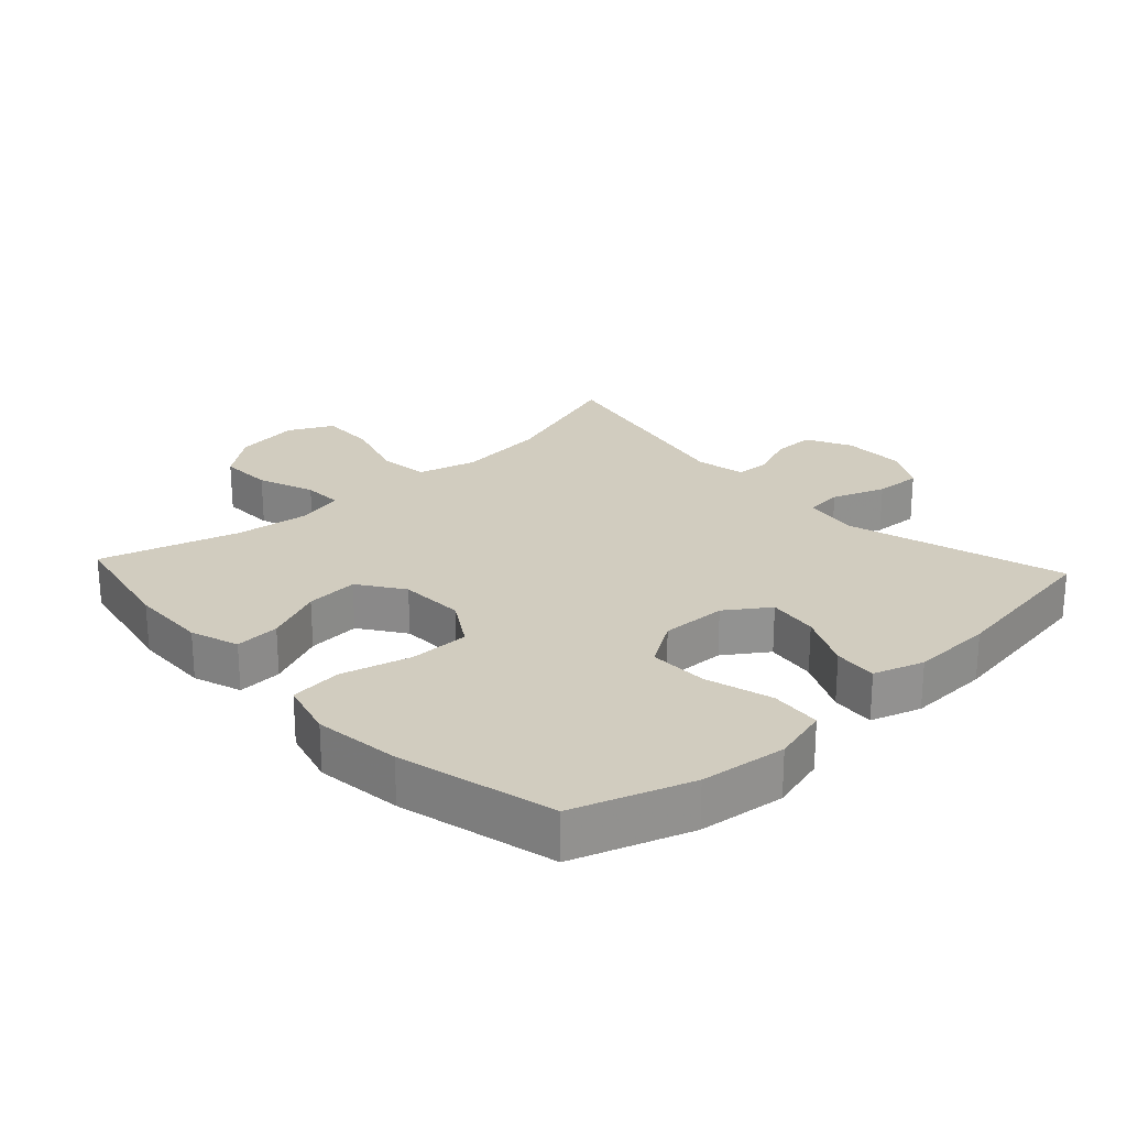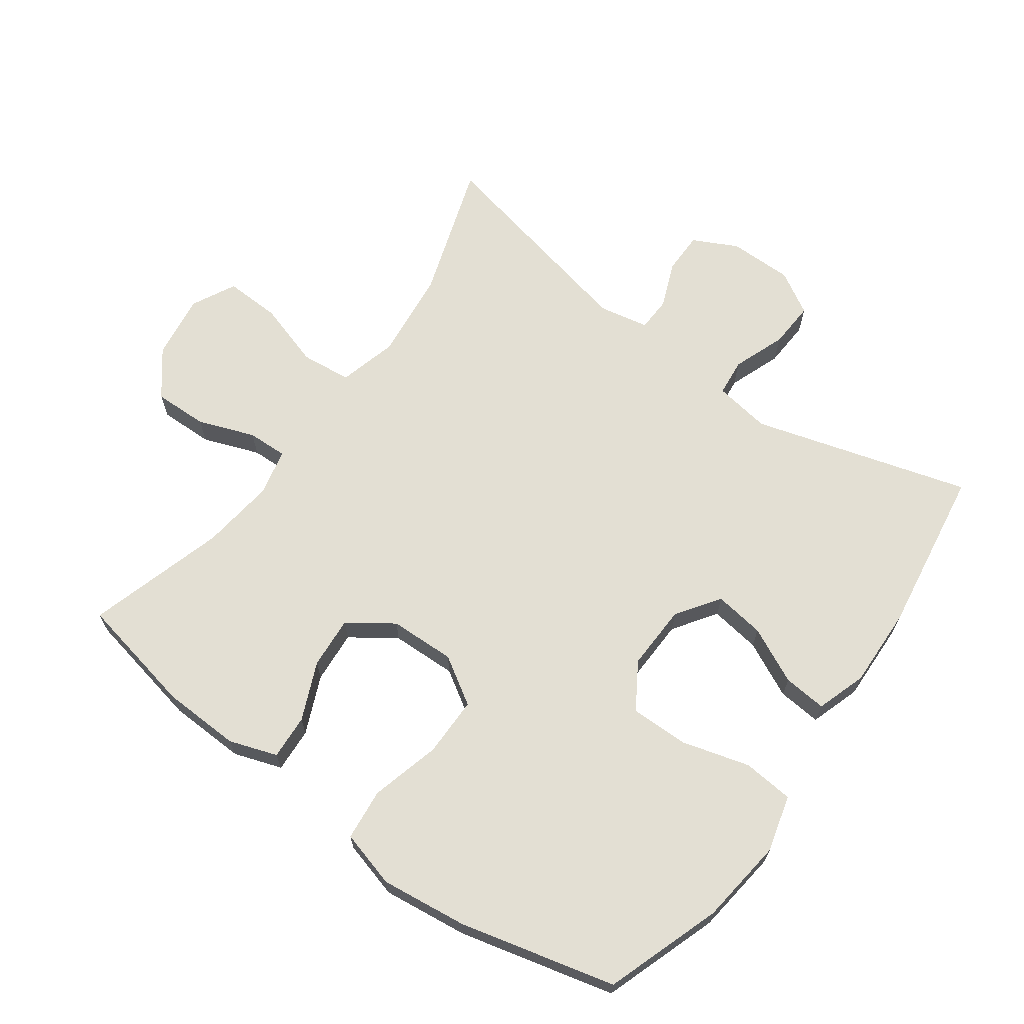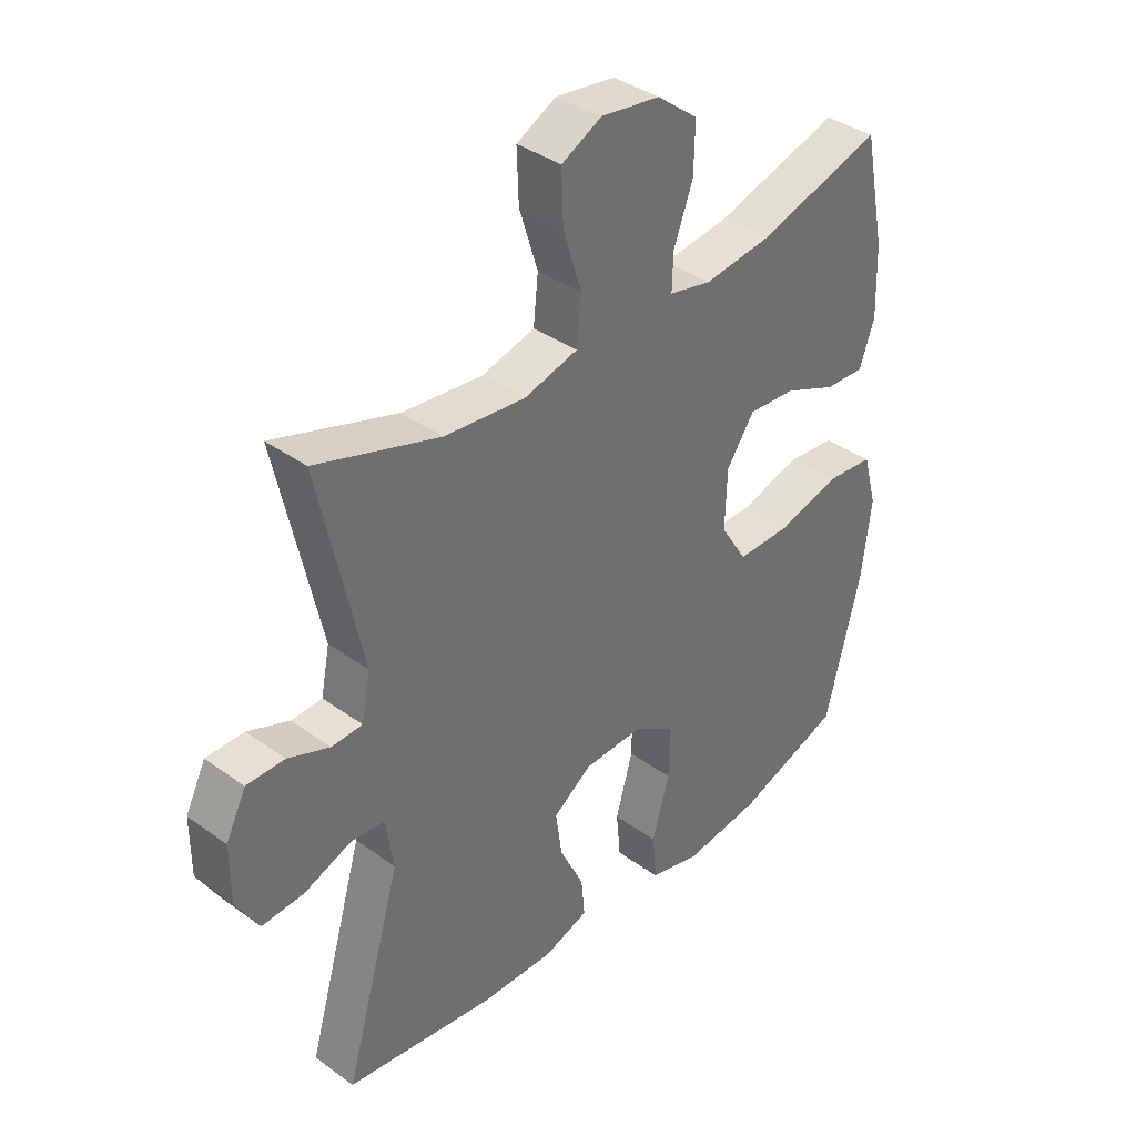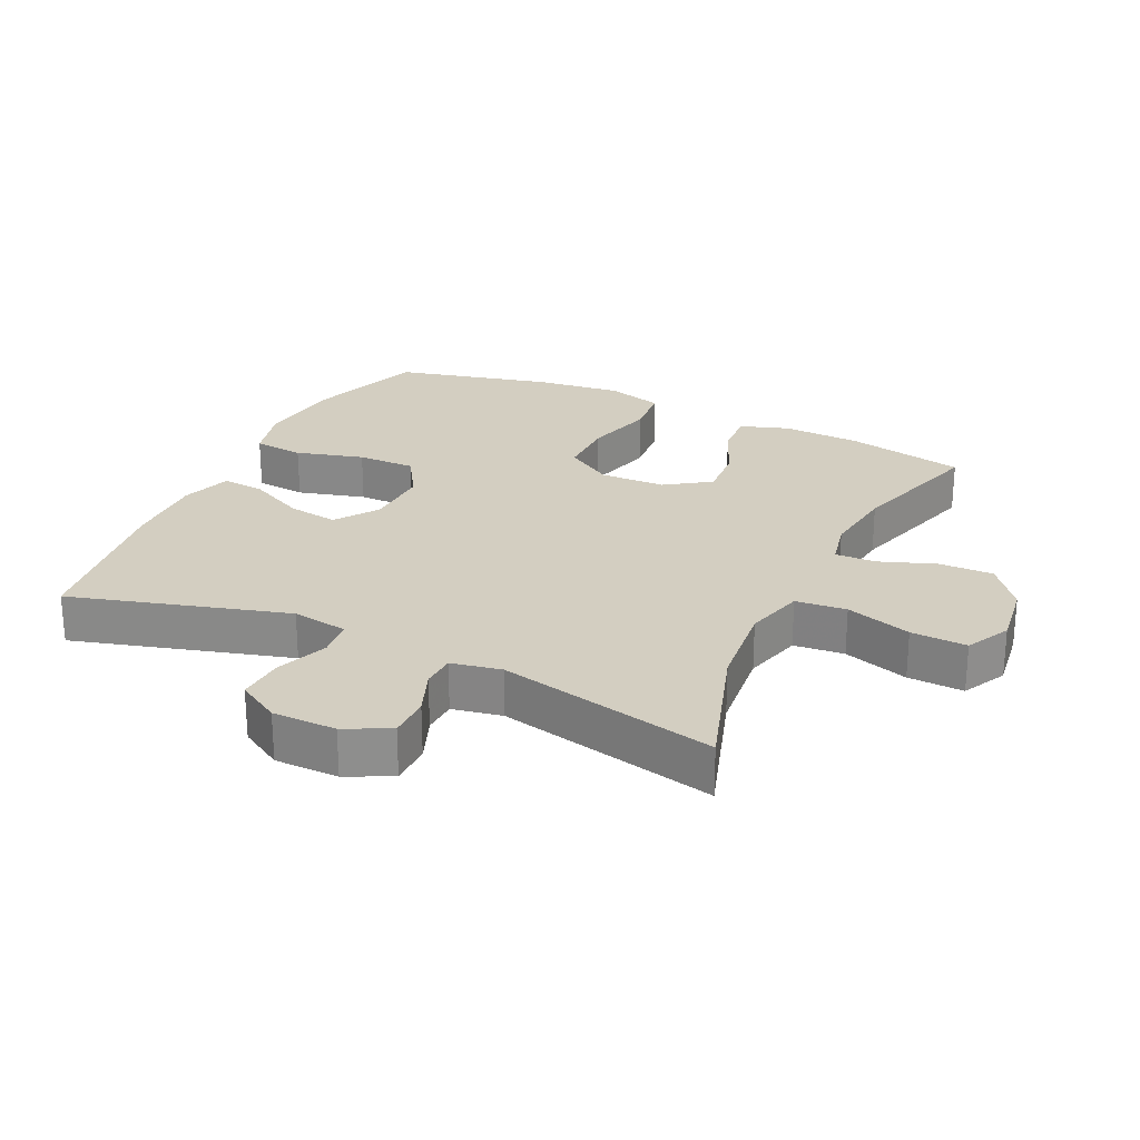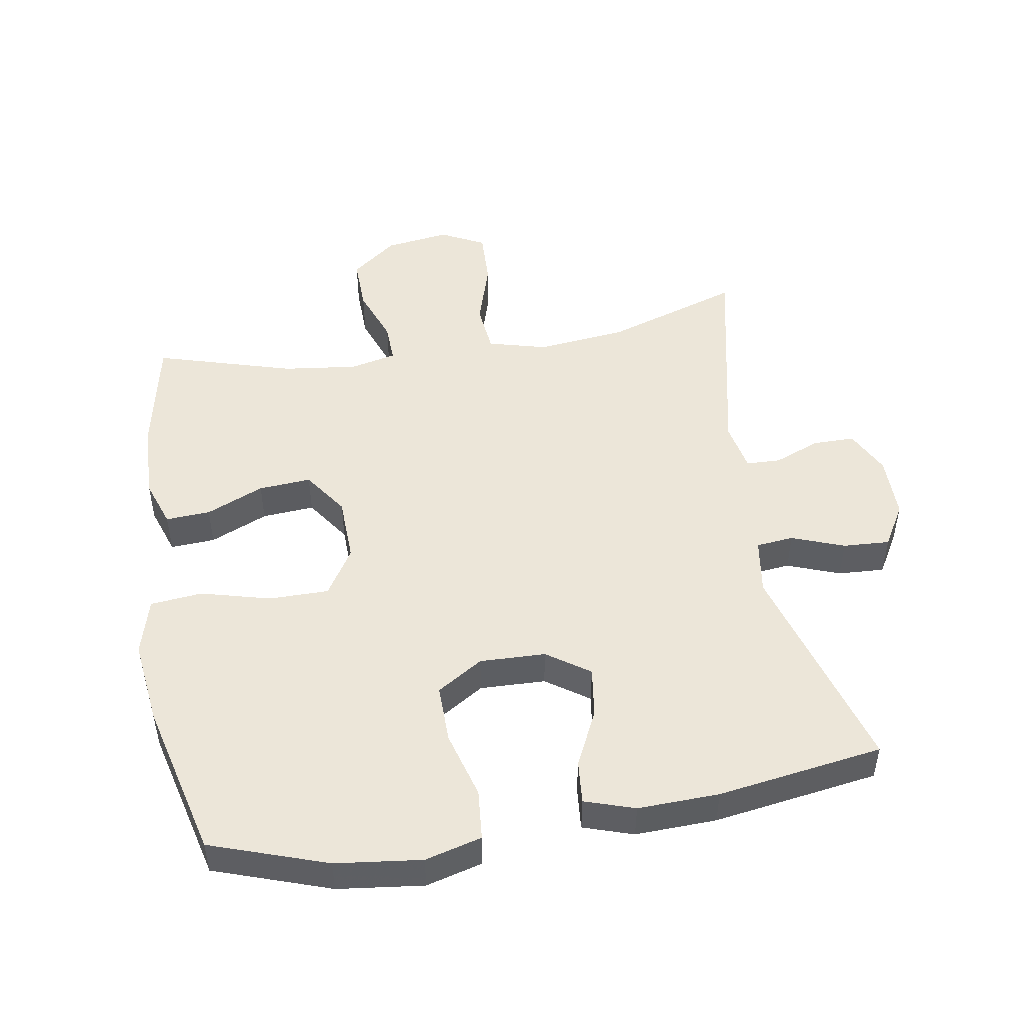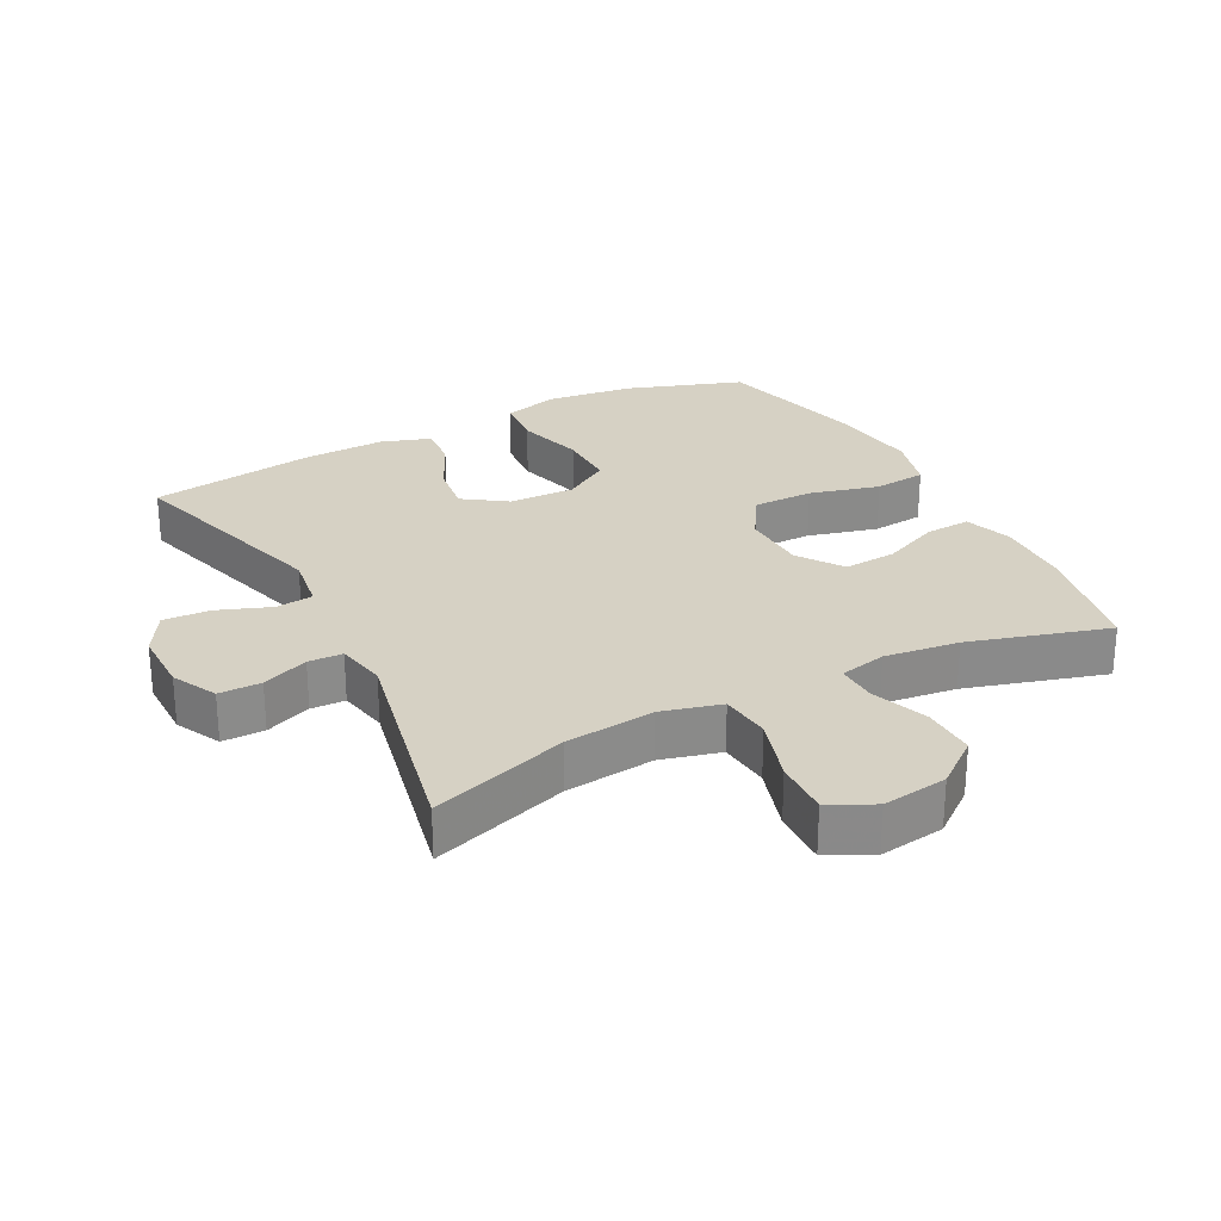
<metadata>
{"format":"obj","ext":"obj","renderer":"f3d","projection":"perspective","resolution":1024,"background":"white","views":[{"elev":24.1,"azim":137.1,"up":"+Y"},{"elev":66.9,"azim":125.9,"up":"+Y"},{"elev":37.9,"azim":-47.4,"up":"+Z"},{"elev":25.3,"azim":-64.4,"up":"+Y"},{"elev":49.0,"azim":170.5,"up":"+Y"},{"elev":26.8,"azim":-27.6,"up":"+Y"}]}
</metadata>
<code>
v -0.5 0.07 -0.5
v -0.404 0.07 -0.171
v -0.417 0.07 -0.085
v -0.474 0.07 -0.079
v -0.554 0.07 -0.109
v -0.625 0.07 -0.113
v -0.663 0.07 -0.048
v -0.663 0.07 0.049
v -0.629 0.07 0.117
v -0.565 0.07 0.117
v -0.495 0.07 0.089
v -0.443 0.07 0.091
v -0.428 0.07 0.167
v -0.5 0.07 0.5
v -0.293 0.07 0.432
v -0.157 0.07 0.417
v -0.067 0.07 0.441
v -0.059 0.07 0.518
v -0.09 0.07 0.618
v -0.093 0.07 0.703
v -0.026 0.07 0.737
v 0.073 0.07 0.723
v 0.142 0.07 0.669
v 0.14 0.07 0.587
v 0.108 0.07 0.501
v 0.106 0.07 0.44
v 0.177 0.07 0.424
v 0.29 0.07 0.438
v 0.5 0.07 0.5
v 0.537 0.07 0.318
v 0.541 0.07 0.2
v 0.516 0.07 0.127
v 0.448 0.07 0.131
v 0.36 0.07 0.169
v 0.28 0.07 0.175
v 0.233 0.07 0.107
v 0.23 0.07 0.007
v 0.275 0.07 -0.065
v 0.366 0.07 -0.065
v 0.472 0.07 -0.037
v 0.551 0.07 -0.045
v 0.575 0.07 -0.132
v 0.559 0.07 -0.263
v 0.5 0.07 -0.5
v 0.323 0.07 -0.561
v 0.192 0.07 -0.577
v 0.106 0.07 -0.554
v 0.099 0.07 -0.477
v 0.128 0.07 -0.374
v 0.129 0.07 -0.285
v 0.059 0.07 -0.241
v -0.041 0.07 -0.244
v -0.106 0.07 -0.289
v -0.095 0.07 -0.366
v -0.054 0.07 -0.451
v -0.048 0.07 -0.517
v -0.124 0.07 -0.542
v -0.248 0.07 -0.538
v -0.5 0 -0.5
v -0.404 0 -0.171
v -0.417 0 -0.085
v -0.474 0 -0.079
v -0.554 0 -0.109
v -0.625 0 -0.113
v -0.663 0 -0.048
v -0.663 0 0.049
v -0.629 0 0.117
v -0.565 0 0.117
v -0.495 0 0.089
v -0.443 0 0.091
v -0.428 0 0.167
v -0.5 0 0.5
v -0.293 0 0.432
v -0.157 0 0.417
v -0.067 0 0.441
v -0.059 0 0.518
v -0.09 0 0.618
v -0.093 0 0.703
v -0.026 0 0.737
v 0.073 0 0.723
v 0.142 0 0.669
v 0.14 0 0.587
v 0.108 0 0.501
v 0.106 0 0.44
v 0.177 0 0.424
v 0.29 0 0.438
v 0.5 0 0.5
v 0.537 0 0.318
v 0.541 0 0.2
v 0.516 0 0.127
v 0.448 0 0.131
v 0.36 0 0.169
v 0.28 0 0.175
v 0.233 0 0.107
v 0.23 0 0.007
v 0.275 0 -0.065
v 0.366 0 -0.065
v 0.472 0 -0.037
v 0.551 0 -0.045
v 0.575 0 -0.132
v 0.559 0 -0.263
v 0.5 0 -0.5
v 0.323 0 -0.561
v 0.192 0 -0.577
v 0.106 0 -0.554
v 0.099 0 -0.477
v 0.128 0 -0.374
v 0.129 0 -0.285
v 0.059 0 -0.241
v -0.041 0 -0.244
v -0.106 0 -0.289
v -0.095 0 -0.366
v -0.054 0 -0.451
v -0.048 0 -0.517
v -0.124 0 -0.542
v -0.248 0 -0.538
f 58 1 2
f 57 58 2
f 56 57 2
f 55 56 2
f 54 55 2
f 53 54 2 3
f 52 53 3
f 51 52 3
f 47 48 49
f 46 47 49
f 45 46 49
f 44 45 49
f 43 44 49
f 42 43 49
f 41 42 49
f 40 41 49
f 39 40 49
f 38 39 49 50
f 37 38 50 51
f 32 33 34
f 31 32 34
f 30 31 34
f 29 30 34
f 28 29 34
f 27 28 34 35
f 26 27 35 36
f 23 24 25
f 22 23 25
f 21 22 25
f 20 21 25
f 19 20 25
f 18 19 25
f 17 18 25 26
f 37 51 3
f 36 37 3
f 26 36 3
f 17 26 3
f 16 17 3
f 9 10 11
f 8 9 11
f 7 8 11
f 6 7 11
f 5 6 11
f 4 5 11
f 4 11 12
f 4 12 13
f 3 4 13
f 16 3 13
f 15 16 13
f 13 14 15
f 60 59 116
f 60 116 115
f 60 115 114
f 60 114 113
f 60 113 112
f 61 60 112 111
f 61 111 110
f 61 110 109
f 107 106 105
f 107 105 104
f 107 104 103
f 107 103 102
f 107 102 101
f 107 101 100
f 107 100 99
f 107 99 98
f 107 98 97
f 108 107 97 96
f 109 108 96 95
f 92 91 90
f 92 90 89
f 92 89 88
f 92 88 87
f 92 87 86
f 93 92 86 85
f 94 93 85 84
f 83 82 81
f 83 81 80
f 83 80 79
f 83 79 78
f 83 78 77
f 83 77 76
f 84 83 76 75
f 61 109 95
f 61 95 94
f 61 94 84
f 61 84 75
f 61 75 74
f 69 68 67
f 69 67 66
f 69 66 65
f 69 65 64
f 69 64 63
f 69 63 62
f 70 69 62
f 71 70 62
f 71 62 61
f 71 61 74
f 71 74 73
f 73 72 71
f 1 59 60 2
f 2 60 61 3
f 3 61 62 4
f 4 62 63 5
f 5 63 64 6
f 6 64 65 7
f 7 65 66 8
f 8 66 67 9
f 9 67 68 10
f 10 68 69 11
f 11 69 70 12
f 12 70 71 13
f 13 71 72 14
f 14 72 73 15
f 15 73 74 16
f 16 74 75 17
f 17 75 76 18
f 18 76 77 19
f 19 77 78 20
f 20 78 79 21
f 21 79 80 22
f 22 80 81 23
f 23 81 82 24
f 24 82 83 25
f 25 83 84 26
f 26 84 85 27
f 27 85 86 28
f 28 86 87 29
f 29 87 88 30
f 30 88 89 31
f 31 89 90 32
f 32 90 91 33
f 33 91 92 34
f 34 92 93 35
f 35 93 94 36
f 36 94 95 37
f 37 95 96 38
f 38 96 97 39
f 39 97 98 40
f 40 98 99 41
f 41 99 100 42
f 42 100 101 43
f 43 101 102 44
f 44 102 103 45
f 45 103 104 46
f 46 104 105 47
f 47 105 106 48
f 48 106 107 49
f 49 107 108 50
f 50 108 109 51
f 51 109 110 52
f 52 110 111 53
f 53 111 112 54
f 54 112 113 55
f 55 113 114 56
f 56 114 115 57
f 57 115 116 58
f 58 116 59 1

</code>
